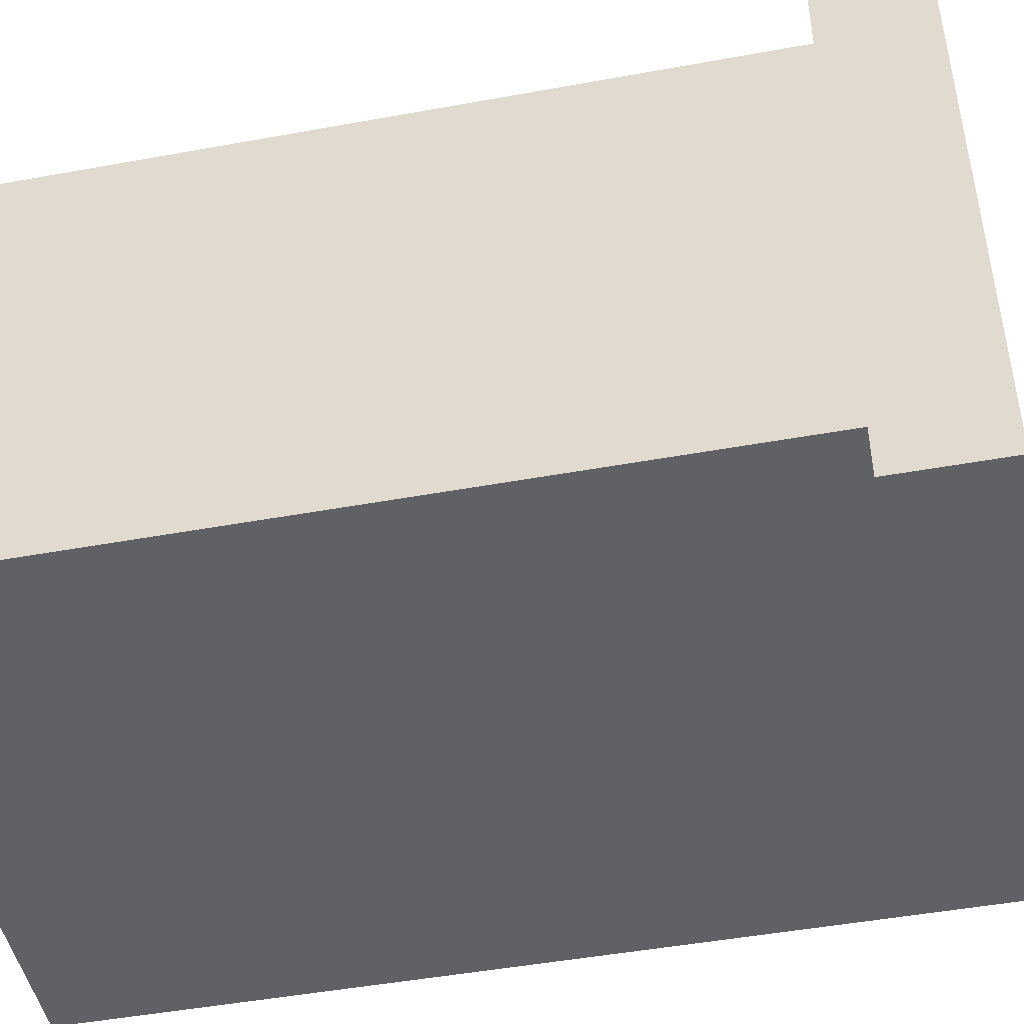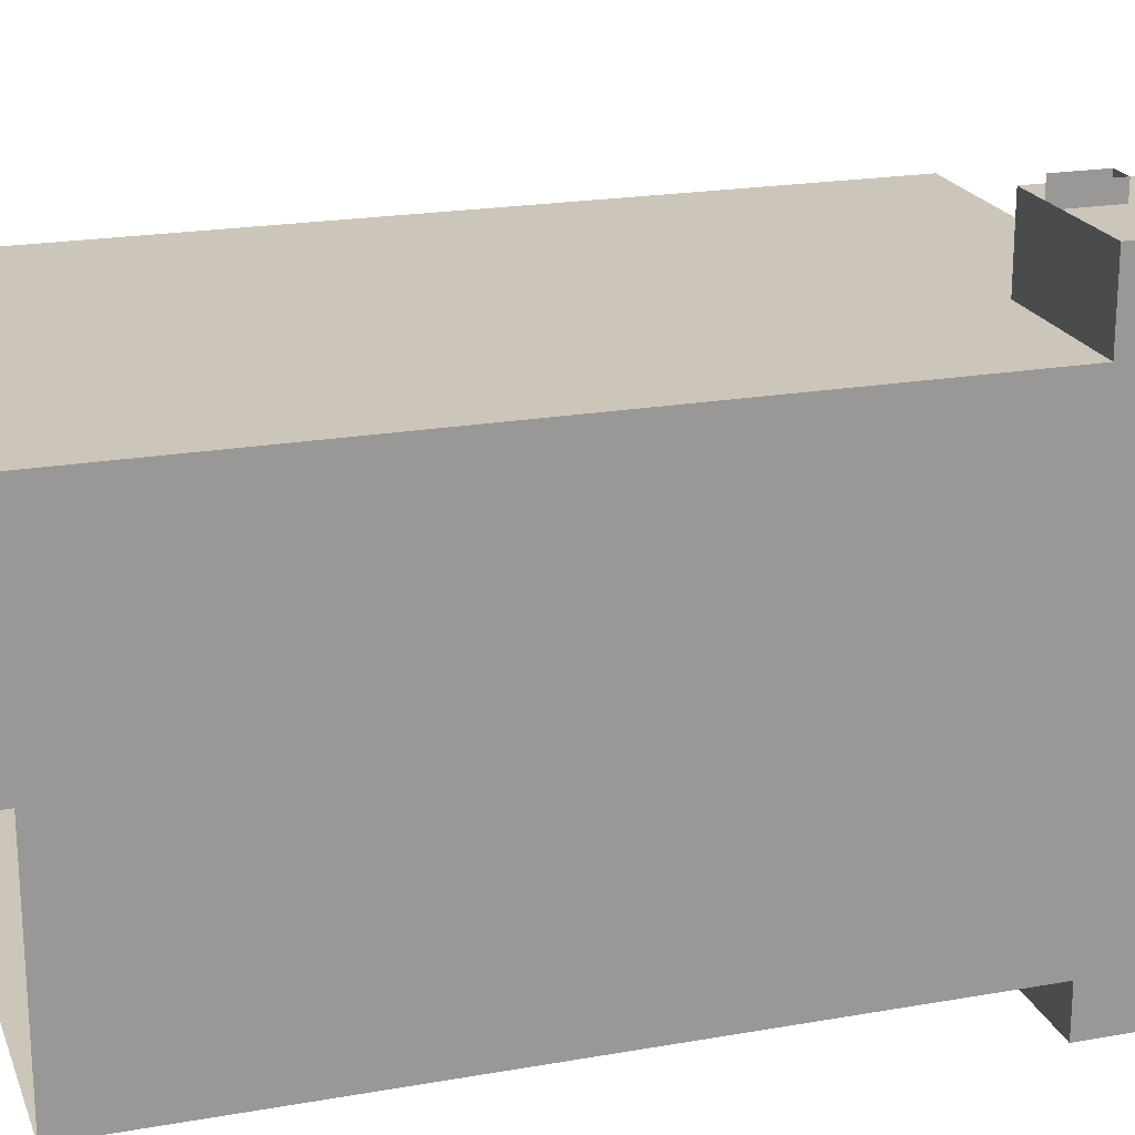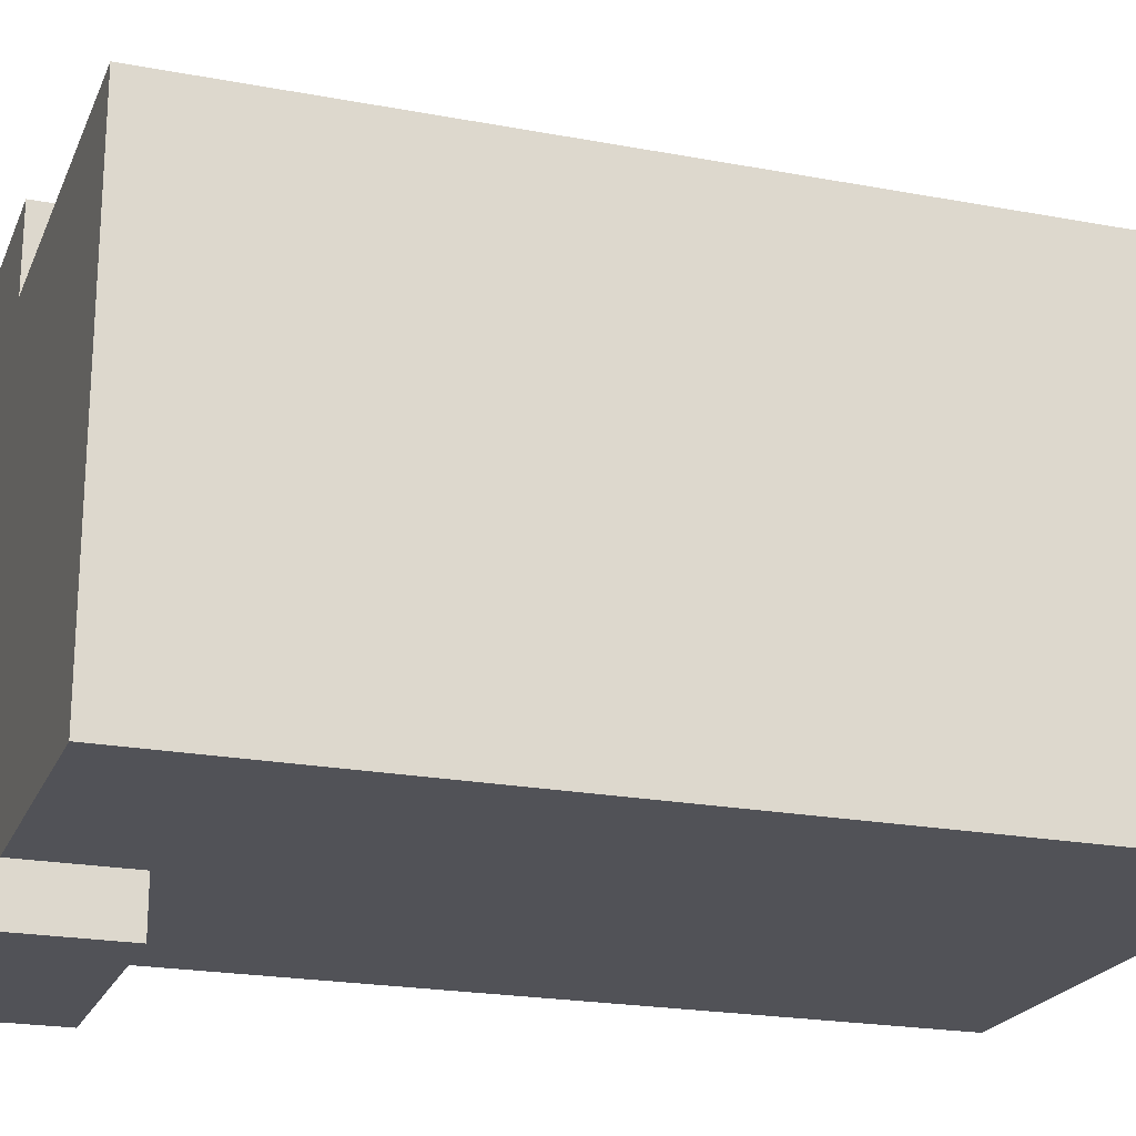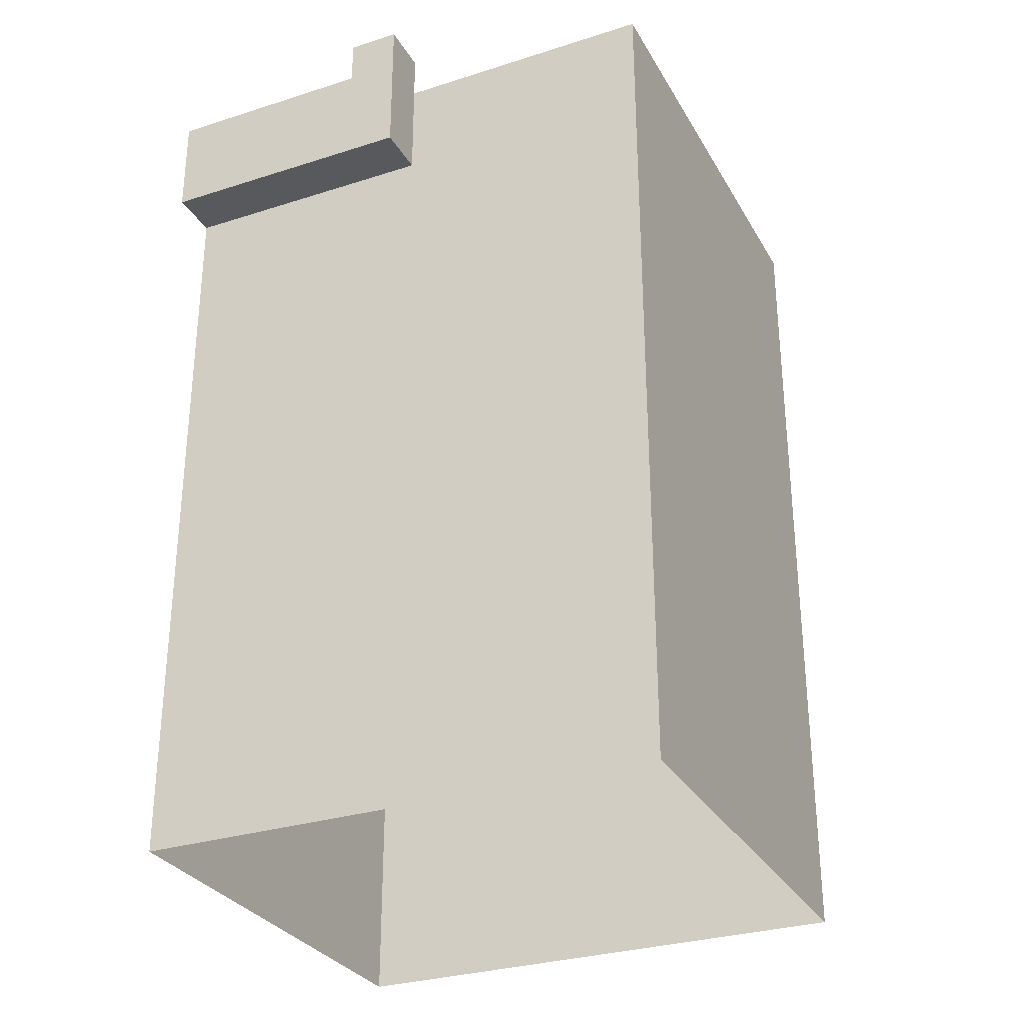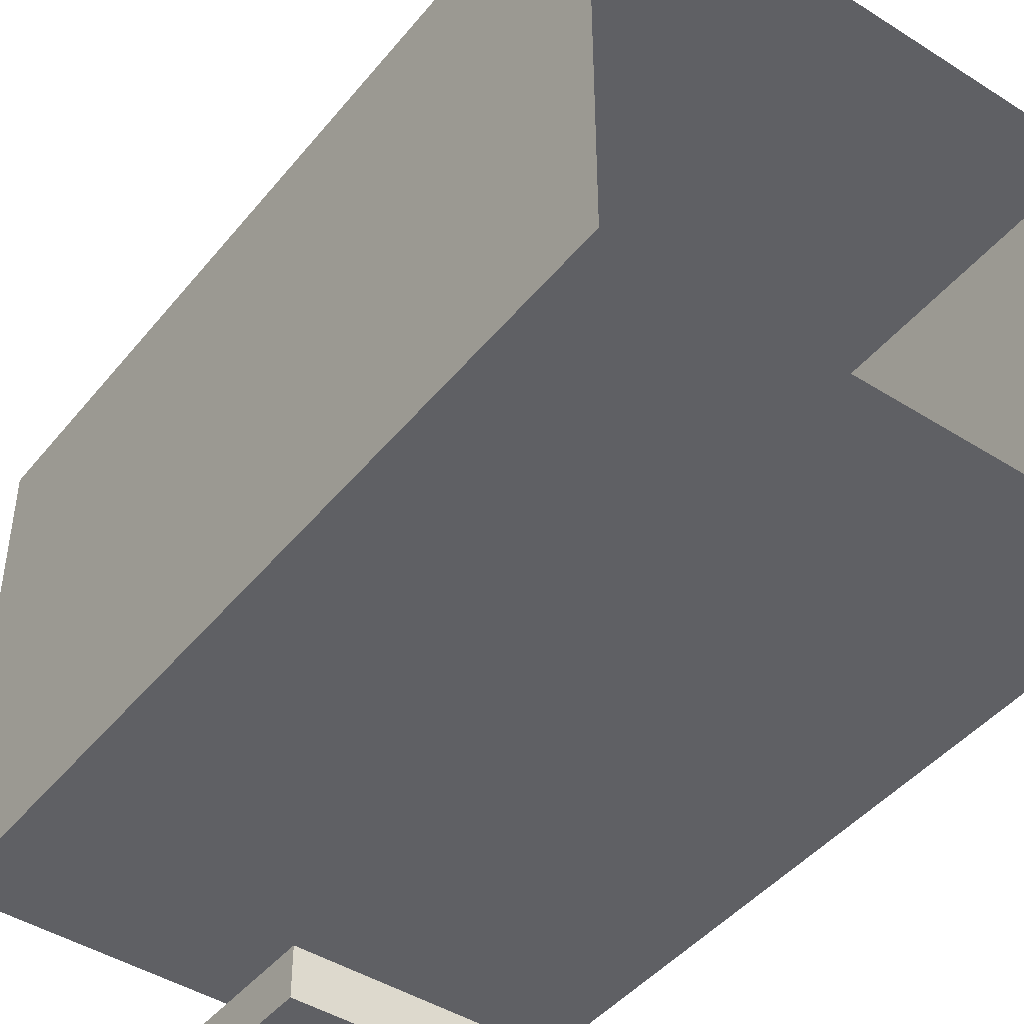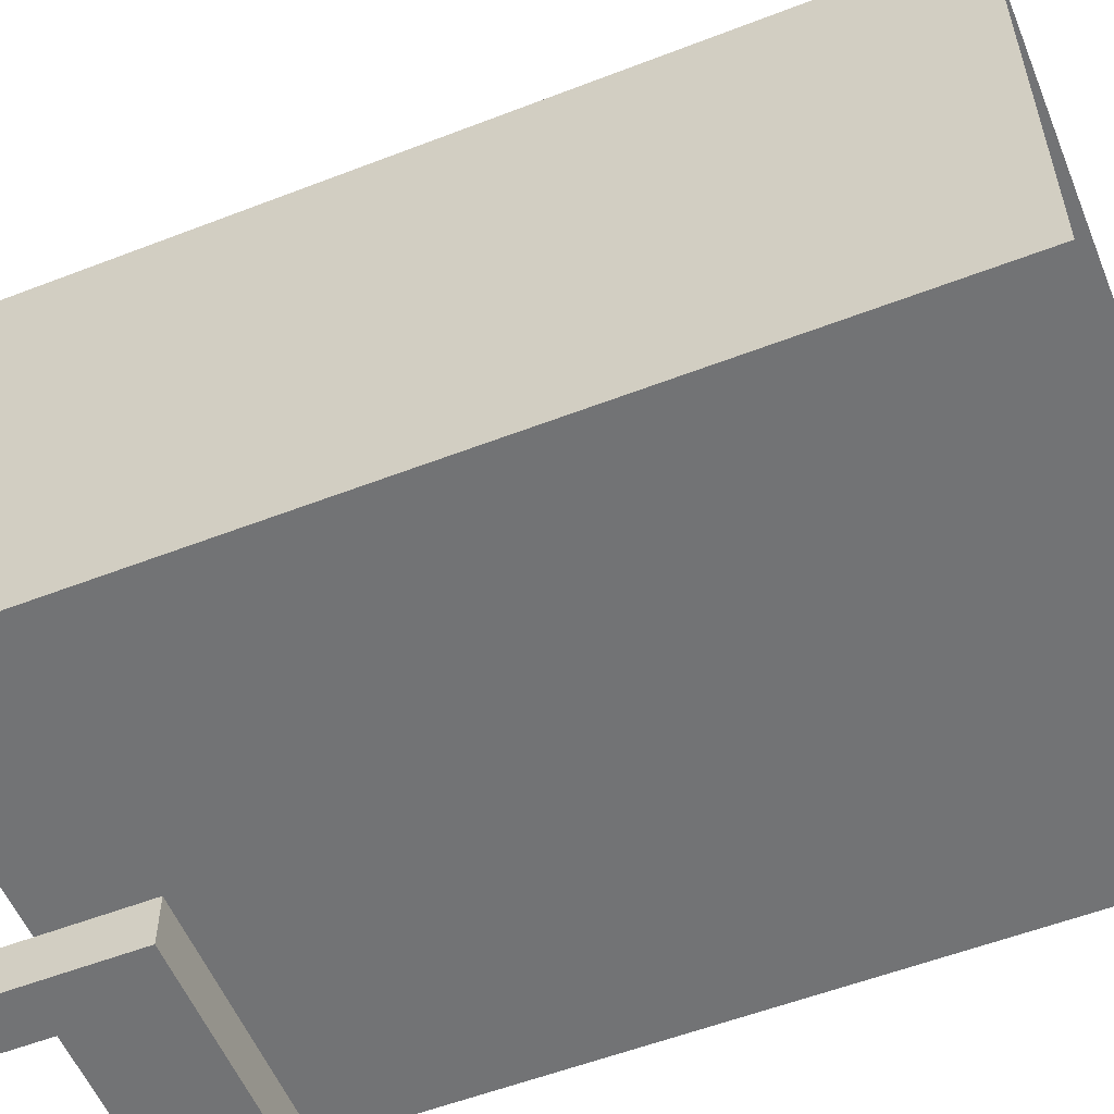
<metadata>
{"format":"obj","ext":"obj","renderer":"f3d","projection":"perspective","resolution":1024,"background":"white","views":[{"elev":-47.3,"azim":101.7,"up":"+Z"},{"elev":20.8,"azim":72.4,"up":"+Z"},{"elev":-21.4,"azim":-108.5,"up":"+Z"},{"elev":-30.1,"azim":-155.1,"up":"+Y"},{"elev":-44.7,"azim":-36.4,"up":"+Z"},{"elev":-55.7,"azim":-67.9,"up":"+Z"}]}
</metadata>
<code>
g pb_Mesh233328
v -8 8 65
v 0 0 65
v 0 8 65
v -8 0 65
v -16 8 65
v -16 0 65
v -16 16 65
v -8 16 65
v 0 16 65
v -57 8 -8
v -57 0 0
v -57 8 0
v -57 0 -8
v -16 8 -16
v -16 0 -8
v -16 8 -8
v -16 0 -16
v -16 16 -16
v -16 16 -8
v -57 16 -8
v -57 16 0
v -8 0 -16
v -16 0 -16
v -16 8 -16
v -8 8 -16
v 0 0 -16
v 0 8 -16
v -8 16 -16
v 0 16 -16
v -16 16 -16
v 25 0 -8
v 25 0 -16
v 25 8 -16
v 25 8 -8
v 25 0 0
v 25 8 0
v 25 16 -8
v 25 16 0
v 25 16 -16
v 0 16 0
v -8 16 -8
v -8 16 0
v 0 16 -8
v -16 16 -8
v -16 16 0
v -8 16 -16
v 0 16 -16
v -8 0 -16
v 0 0 -16
v 0 0 -8
v -8 0 -8
v -16 0 -16
v -16 0 -8
v -16 23 -16
v -8 23 -16
v -8 23 -16
v -8 23 -8
v -8 16 -8
v -8 16 -16
v -16 23 -8
v -16 23 -16
v -8 23 -8
v -16 23 -8
v -16 16 -8
v -8 16 -8
v 25 16 0
v 25 16 -8
v 25 16 -16
v 25 16 -16
v 25 8 -16
v 25 0 -16
v 25 0 -16
v 25 0 -8
v -8 16 16
v 0 16 16
v 25 8 16
v 25 0 16
v 25 16 16
v 25 16 16
v -16 16 16
v -57 8 16
v -57 16 16
v -57 0 16
v -57 16 -8
v -57 16 0
v -57 8 65
v -57 0 65
v -57 16 16
v -57 16 65
v -57 8 -8
v -57 16 -8
v -16 16 -8
v -16 8 -8
v -57 0 -8
v -16 0 -8
v -8 16 65
v 0 16 65
v 25 8 65
v 25 0 65
v 25 16 65
v 25 16 65
v -16 16 65
v -57 8 65
v -57 16 65
v -57 0 65
v -57 16 65
v -57 -44 0
v -57 -44 16
v -16 -44 -8
v -57 -44 -8
v -57 -44 -8
v -8 -44 -8
v -8 0 -8
v -16 -44 65
v -8 -44 65
v 0 -44 65
v -57 -44 65
v -57 -44 65
v 25 -44 65
v 25 0 65
v 0 -44 -8
v 0 0 -8
v 25 -44 65
v 25 -44 16
v 25 -44 0
v 25 -44 -8
v 25 -44 -8
v 25 0 -8
v 25 8 78
v 25 16 78
v 25 16 78
v 0 16 78
v 0 16 65
v 0 8 65
v 0 16 78
v 0 8 78
v 0 0 65
v 0 0 78
v 25 0 78
v 11 8 78
v 25 0 78
v 25 8 78
v 11 0 78
v 25 16 78
v 0 16 78
v 7 8 78
v 0 8 78
v 7 0 78
v 0 0 78
v -57 -117 0
v -57 -117 16
v -16 -117 -8
v -57 -117 -8
v -57 -117 -8
v -8 -117 -8
v -16 -117 65
v -8 -117 65
v 0 -117 65
v -57 -117 65
v -57 -117 65
v 25 -117 65
v 0 -117 -8
v 25 -117 65
v 25 -117 16
v 25 -117 0
v 25 -117 -8
v 25 -117 -8
v 0 0 78
v 0 0 65
v 7 0 78
v 11 0 78
v 25 0 65
v 25 0 78
v 11 0 78
v 11 8 78
v 11 0 81
v 11 8 81
v 11 8 78
v 7 8 78
v 11 8 81
v 7 8 81
v 7 8 78
v 7 0 78
v 7 8 81
v 7 0 81
g pb_Mesh233328_0
f 3 2 1
f 2 4 1
f 1 4 5
f 4 6 5
f 8 1 7
f 1 5 7
f 9 3 8
f 3 1 8
f 12 11 10
f 11 13 10
f 16 15 14
f 15 17 14
f 19 16 18
f 16 14 18
f 21 12 20
f 12 10 20
f 24 23 22
f 24 22 25
f 25 22 26
f 25 26 27
f 28 25 27
f 28 27 29
f 30 24 25
f 30 25 28
f 33 32 31
f 33 31 34
f 34 31 35
f 34 35 36
f 37 34 36
f 37 36 38
f 39 33 34
f 39 34 37
f 42 41 40
f 41 43 40
f 45 44 42
f 44 41 42
f 41 46 43
f 46 47 43
f 50 49 48
f 50 48 51
f 51 48 52
f 51 52 53
f 28 55 54
f 30 28 54
f 58 57 56
f 59 58 56
f 18 61 60
f 19 18 60
f 64 63 62
f 65 64 62
f 43 67 66
f 40 43 66
f 47 68 67
f 43 47 67
f 27 70 69
f 29 27 69
f 26 71 70
f 27 26 70
f 50 73 72
f 49 50 72
f 40 75 74
f 42 40 74
f 35 77 76
f 36 35 76
f 66 78 75
f 40 66 75
f 36 76 79
f 38 36 79
f 42 74 80
f 45 42 80
f 21 82 81
f 12 21 81
f 12 81 83
f 11 12 83
f 45 85 84
f 44 45 84
f 6 87 86
f 5 6 86
f 80 88 85
f 45 80 85
f 5 86 89
f 7 5 89
f 92 91 90
f 93 92 90
f 93 90 94
f 95 93 94
f 75 97 96
f 74 75 96
f 77 99 98
f 76 77 98
f 78 100 97
f 75 78 97
f 76 98 101
f 79 76 101
f 74 96 102
f 80 74 102
f 82 104 103
f 81 82 103
f 81 103 105
f 83 81 105
f 80 102 106
f 88 80 106
f 83 108 107
f 11 83 107
f 94 110 109
f 95 94 109
f 11 107 111
f 13 11 111
f 95 109 112
f 113 95 112
f 4 115 114
f 6 4 114
f 2 116 115
f 4 2 115
f 105 117 108
f 83 105 108
f 6 114 118
f 87 6 118
f 120 119 116
f 2 120 116
f 113 112 121
f 122 113 121
f 77 124 123
f 99 77 123
f 31 126 125
f 35 31 125
f 35 125 124
f 77 35 124
f 122 121 127
f 128 122 127
f 129 101 98
f 129 130 101
f 131 97 100
f 131 132 97
f 135 134 133
f 135 136 134
f 136 137 134
f 136 138 137
f 139 98 99
f 139 129 98
f 142 141 140
f 141 143 140
f 140 145 144
f 140 146 145
f 146 147 145
f 144 142 140
f 146 148 147
f 148 149 147
f 107 108 150
f 108 151 150
f 109 110 152
f 110 153 152
f 111 107 154
f 107 150 154
f 112 109 155
f 109 152 155
f 114 115 156
f 115 157 156
f 115 116 157
f 116 158 157
f 108 117 151
f 117 159 151
f 118 114 160
f 114 156 160
f 116 119 158
f 119 161 158
f 121 112 162
f 112 155 162
f 123 124 163
f 124 164 163
f 125 126 165
f 126 166 165
f 124 125 164
f 125 165 164
f 127 121 167
f 121 162 167
g pb_Mesh233328_1
f 170 169 168
f 170 171 169
f 169 171 172
f 171 173 172
f 176 175 174
f 176 177 175
f 180 179 178
f 180 181 179
f 184 183 182
f 184 185 183

</code>
